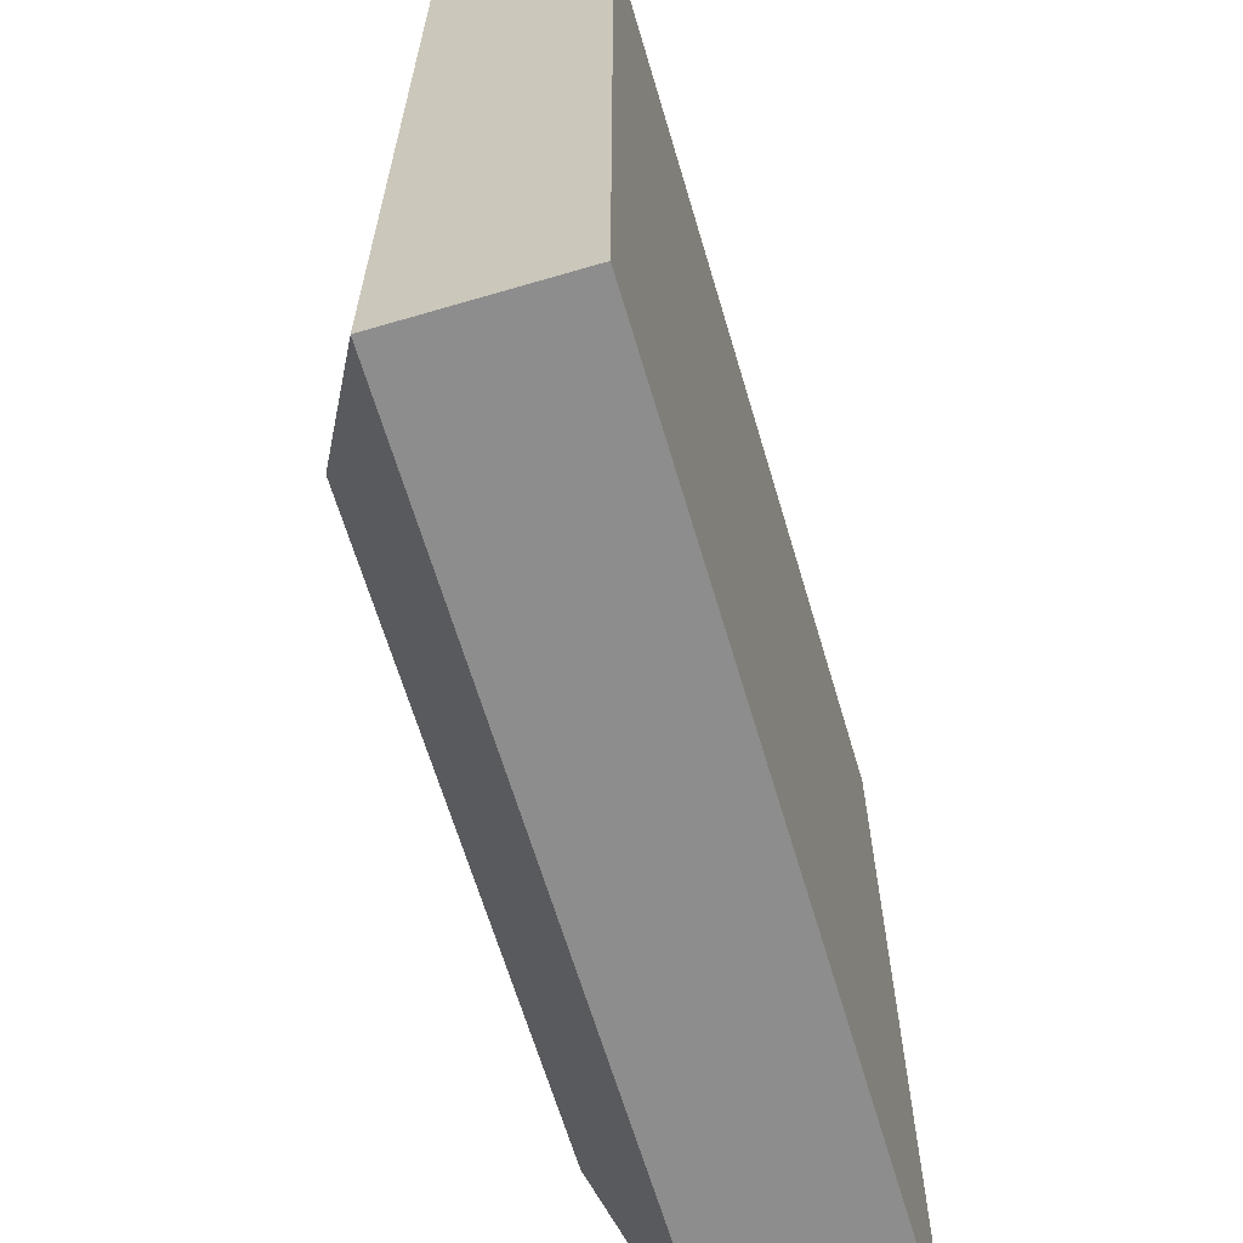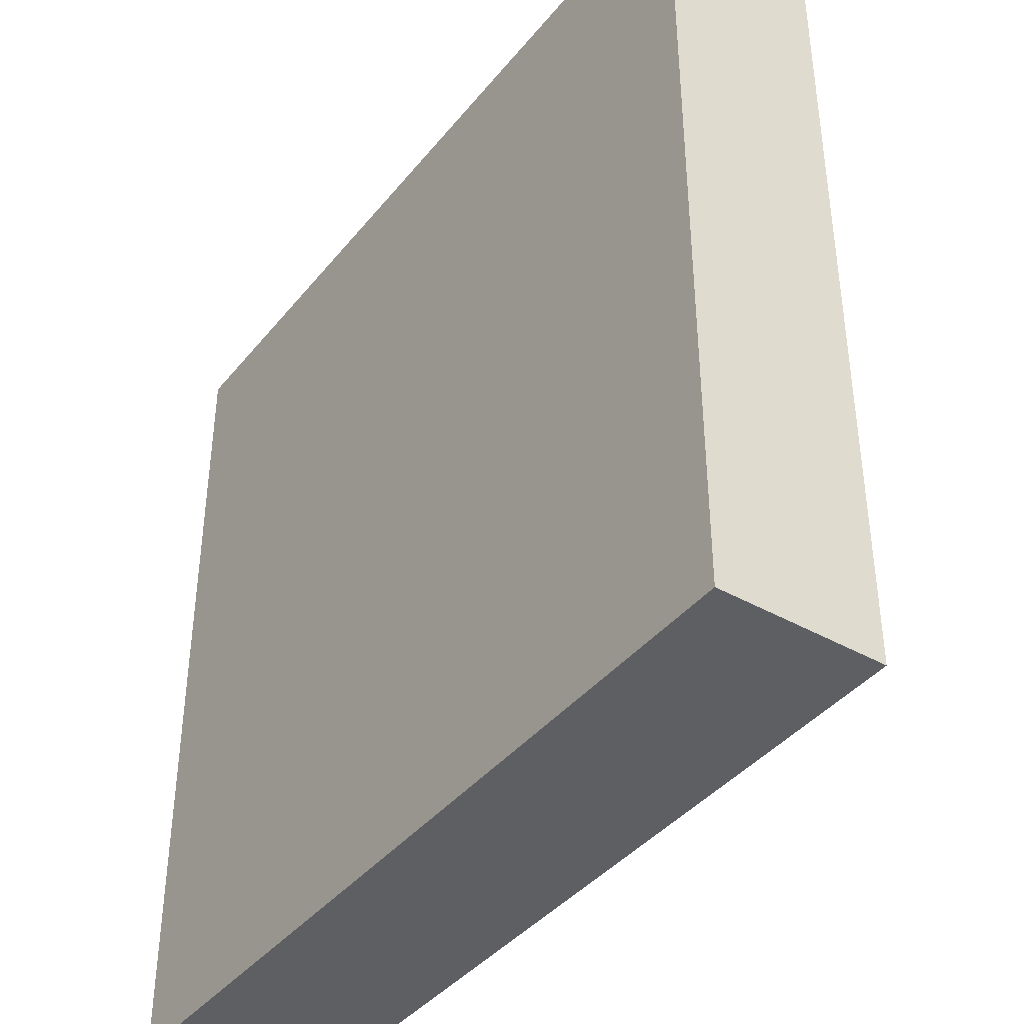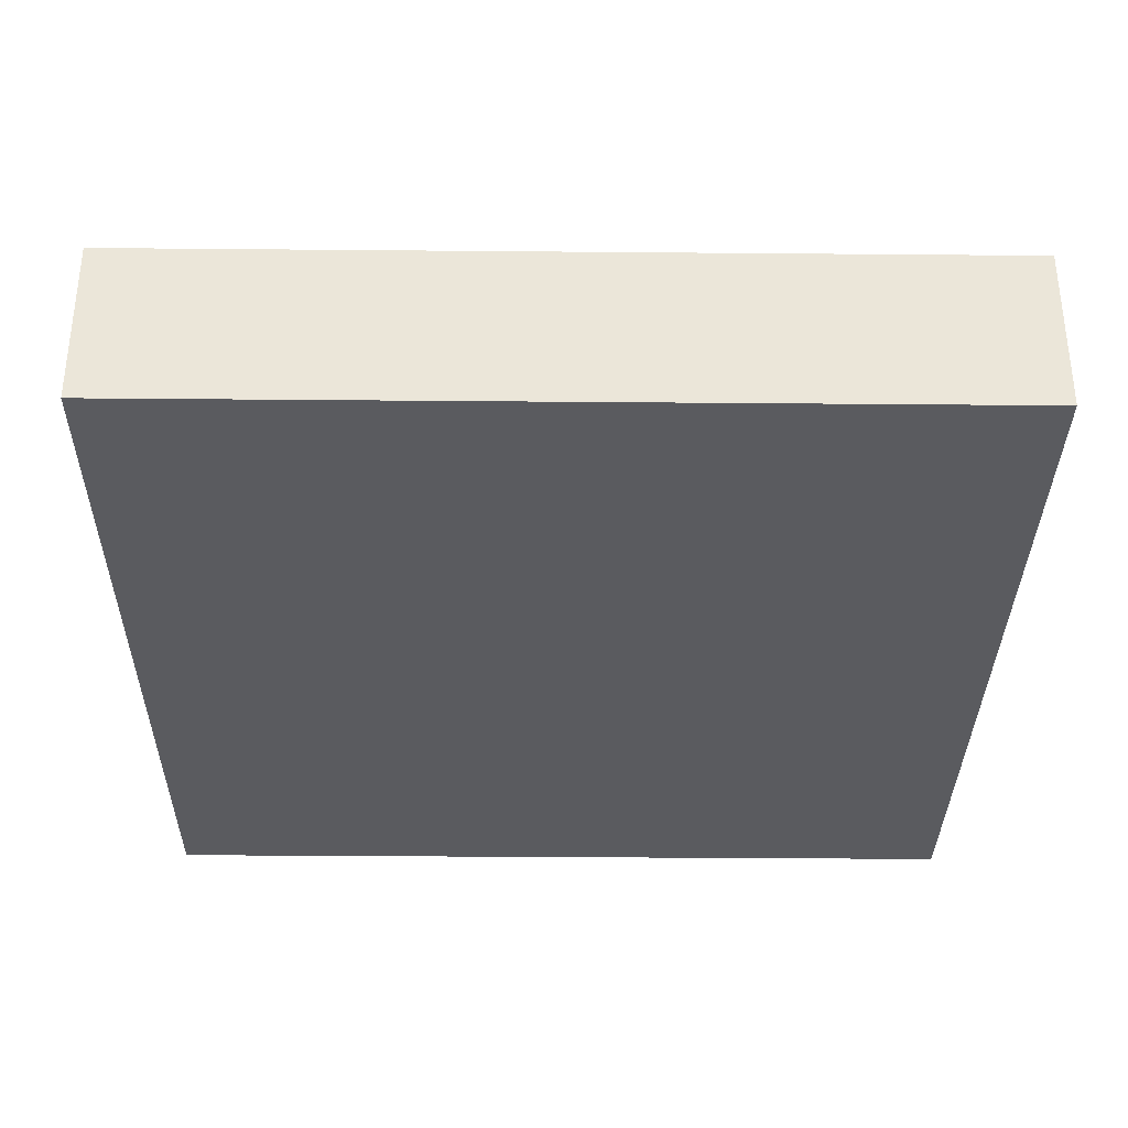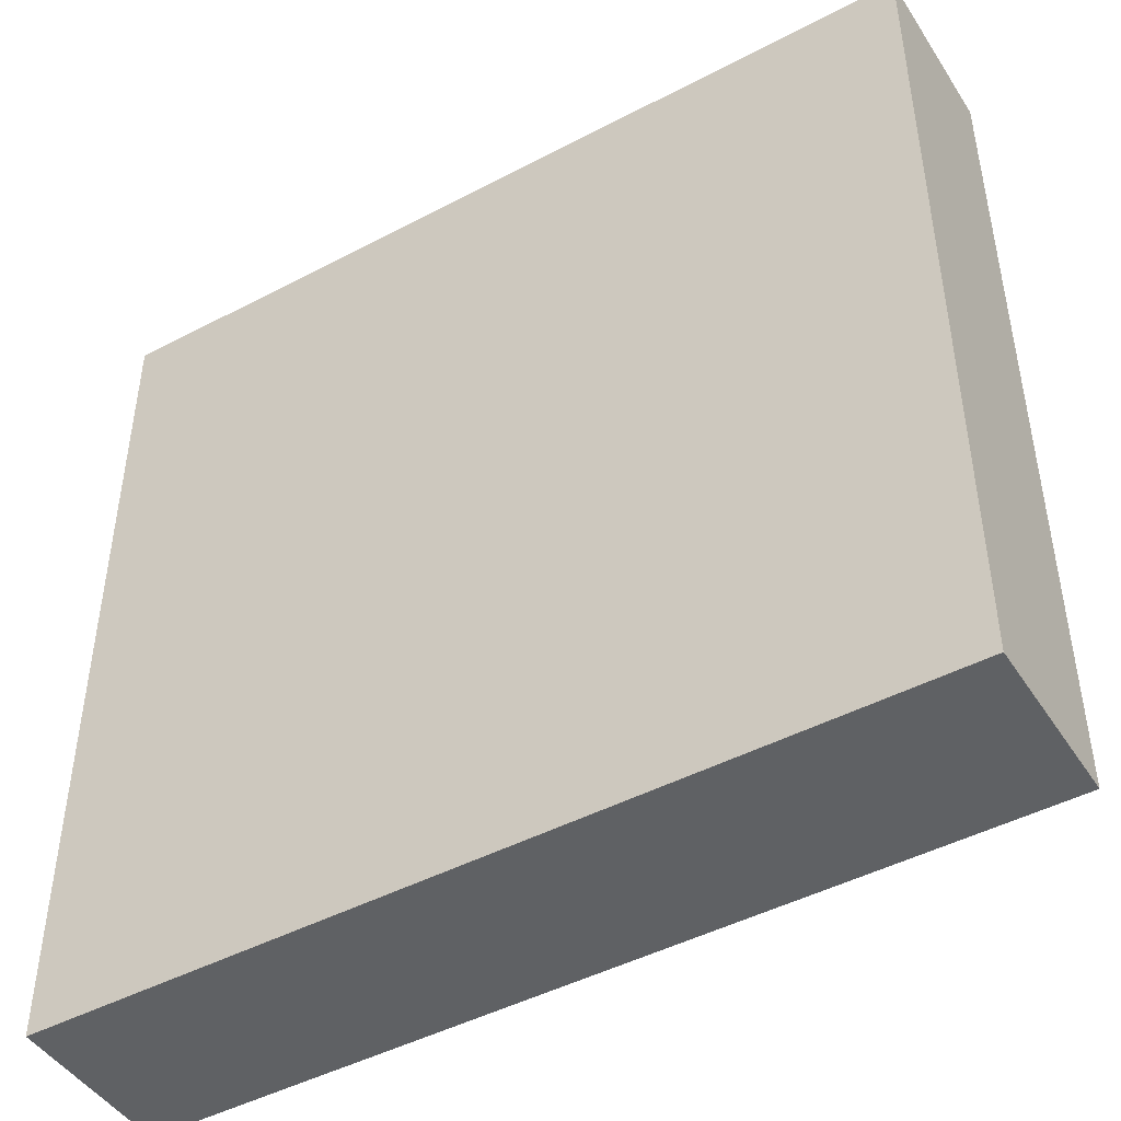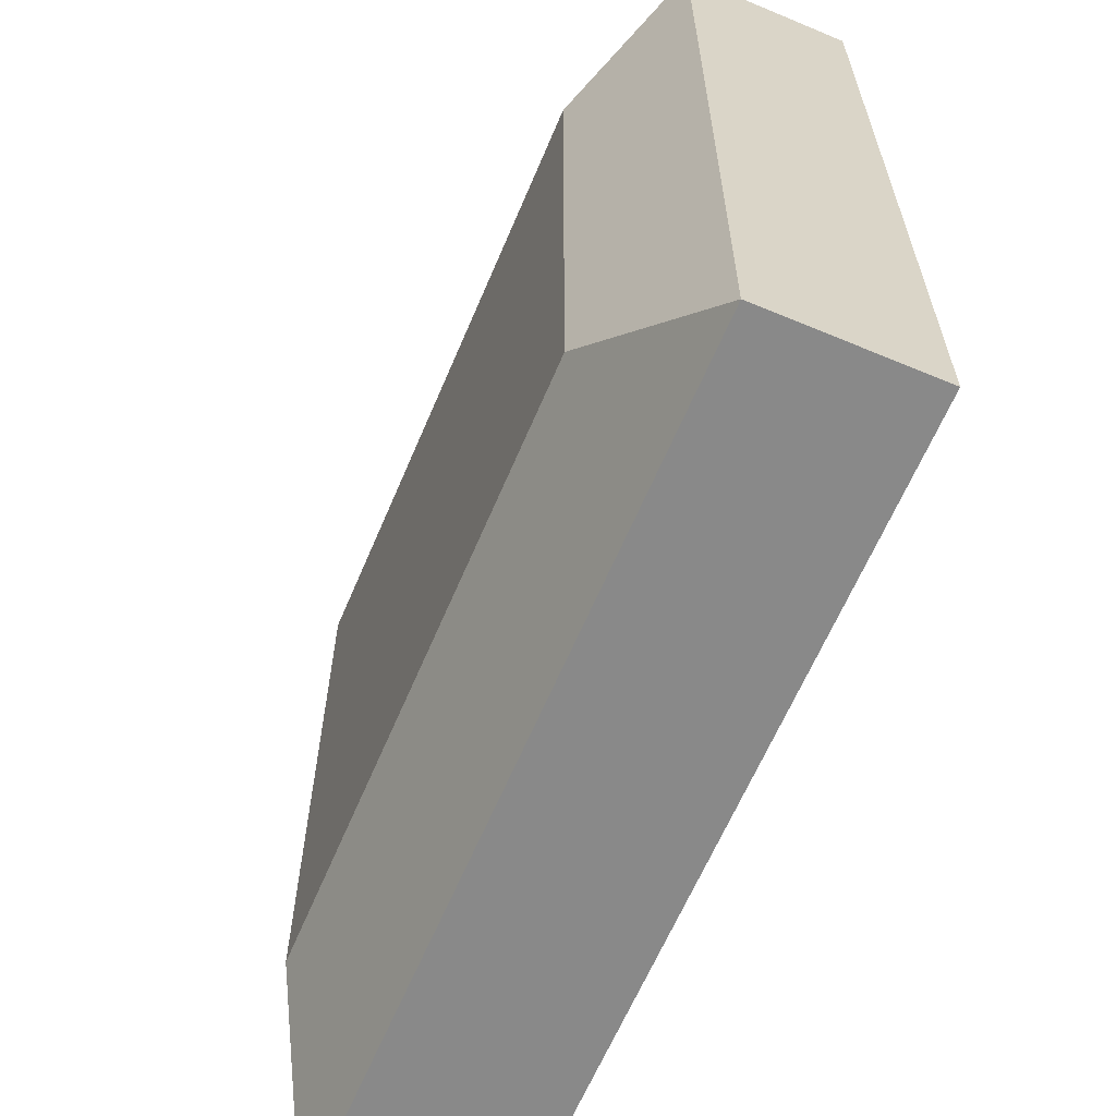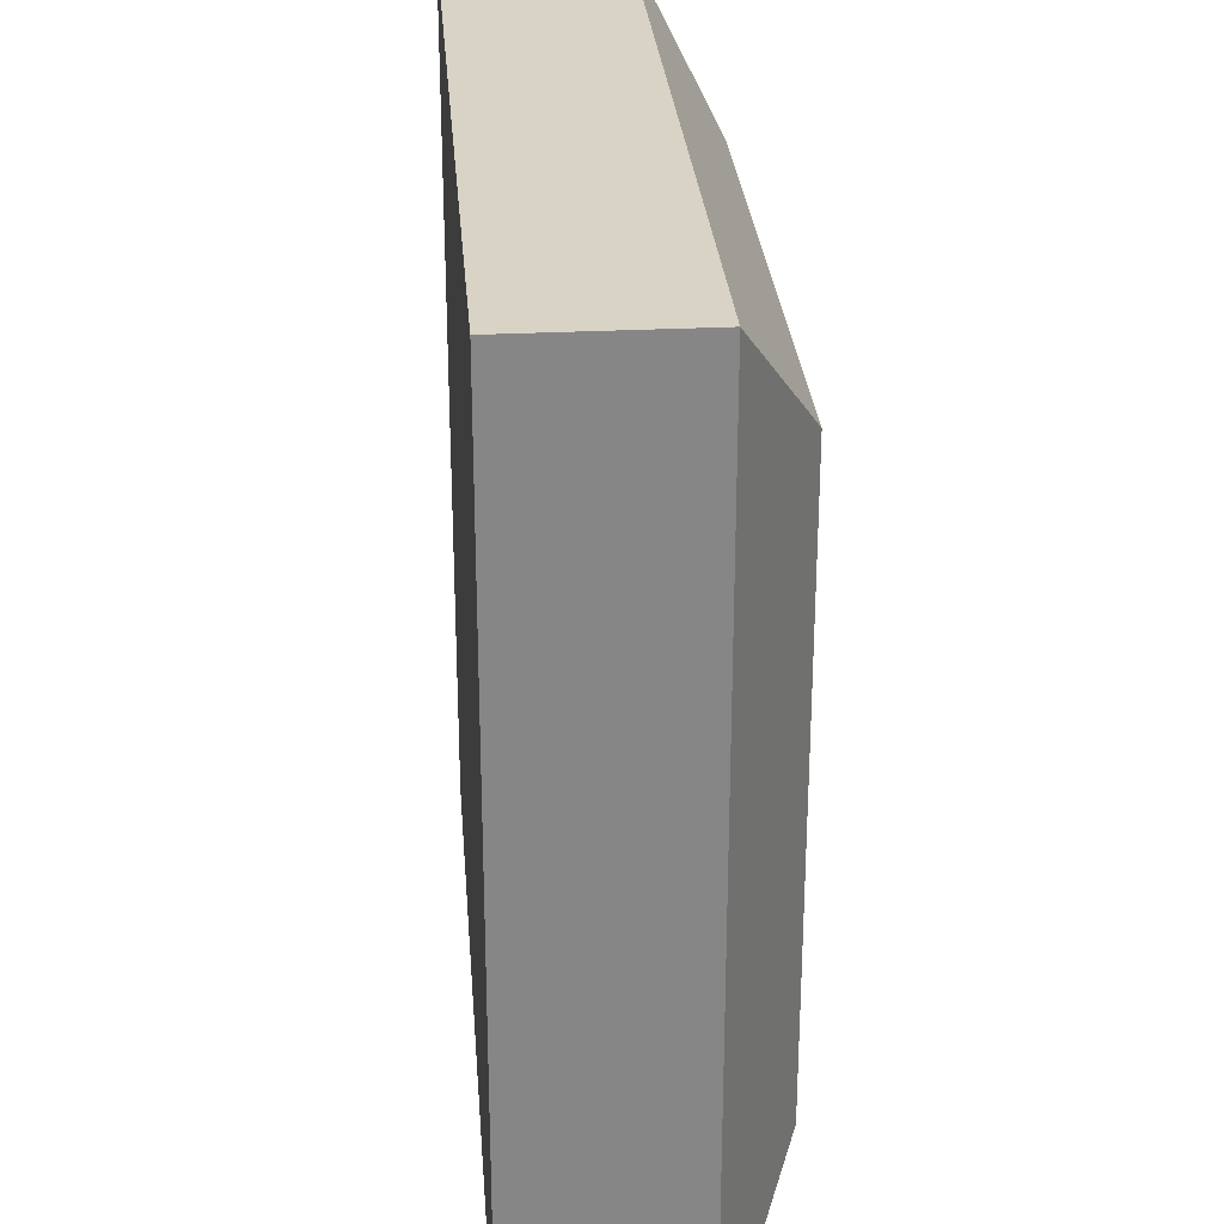
<metadata>
{"format":"obj","ext":"obj","renderer":"f3d","projection":"perspective","resolution":1024,"background":"white","views":[{"elev":-64.6,"azim":-73.5,"up":"+Z"},{"elev":-40.3,"azim":55.0,"up":"+Z"},{"elev":-33.5,"azim":89.3,"up":"+Y"},{"elev":-46.1,"azim":31.1,"up":"+Z"},{"elev":-63.2,"azim":-112.9,"up":"+Z"},{"elev":28.3,"azim":85.6,"up":"+Z"}]}
</metadata>
<code>
o Button
g Cube
v 1.958 0 0
v 0 0 0
v 1.958 0.3796 0
v 0 0.3796 0
v 0 0 -1.953
v 0 0.3796 -1.953
v 1.958 0 -1.953
v 1.958 0.3796 -1.953
v 1.656 0.548 -0.3013
v 0.3019 0.548 -0.3013
v 1.656 0.548 -1.652
v 0.3019 0.548 -1.652
f 3 4 2 1
f 4 6 5 2
f 6 8 7 5
f 8 3 1 7
f 11 12 10 9
f 1 2 5 7
f 9 10 4 3
f 11 9 3 8
f 10 12 6 4
f 12 11 8 6

</code>
